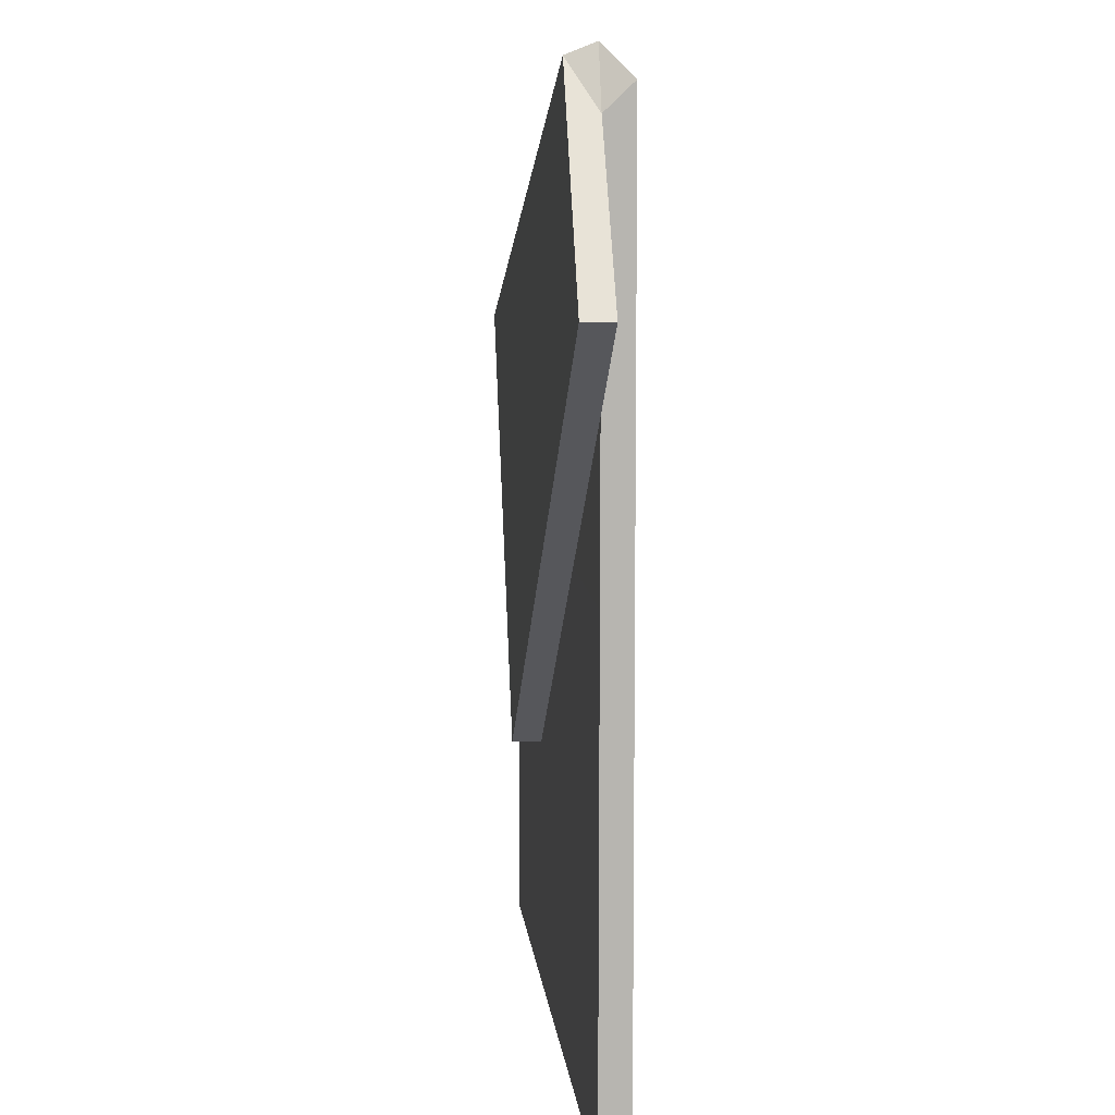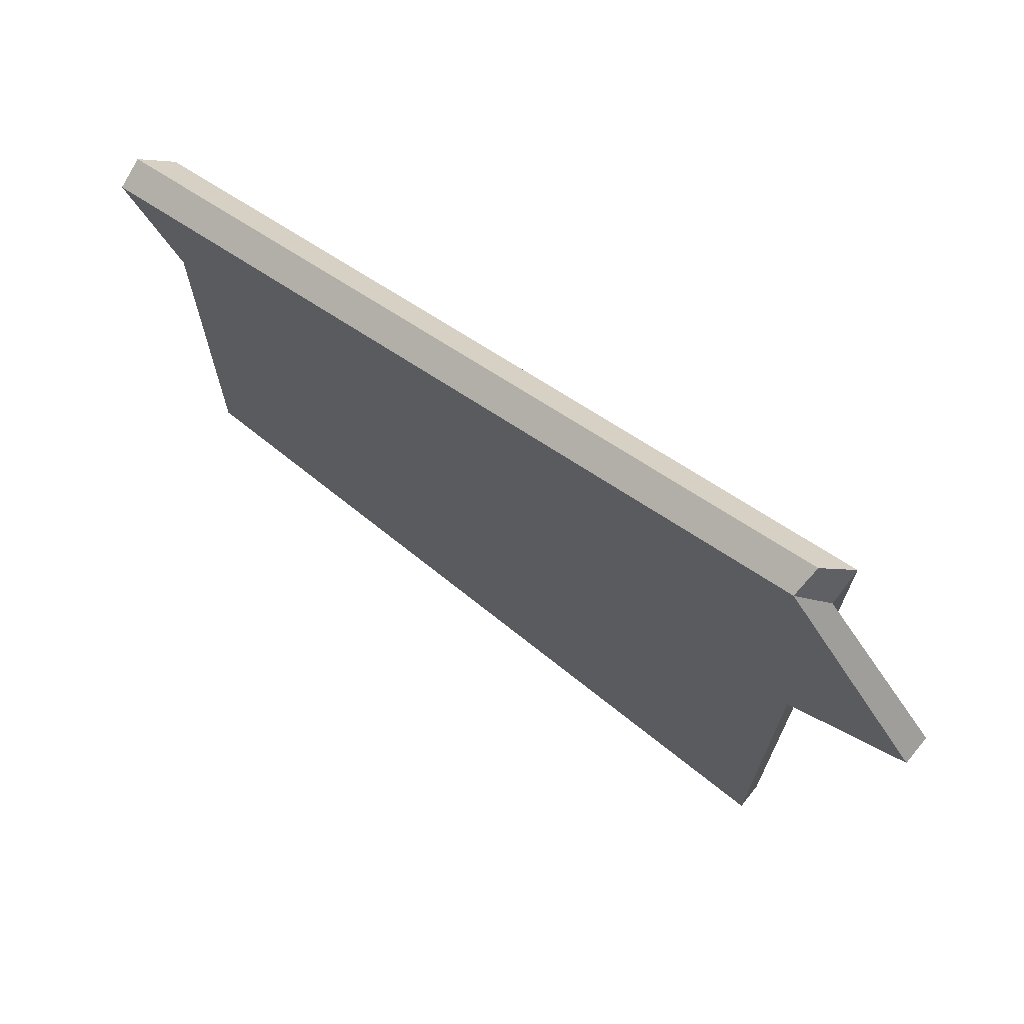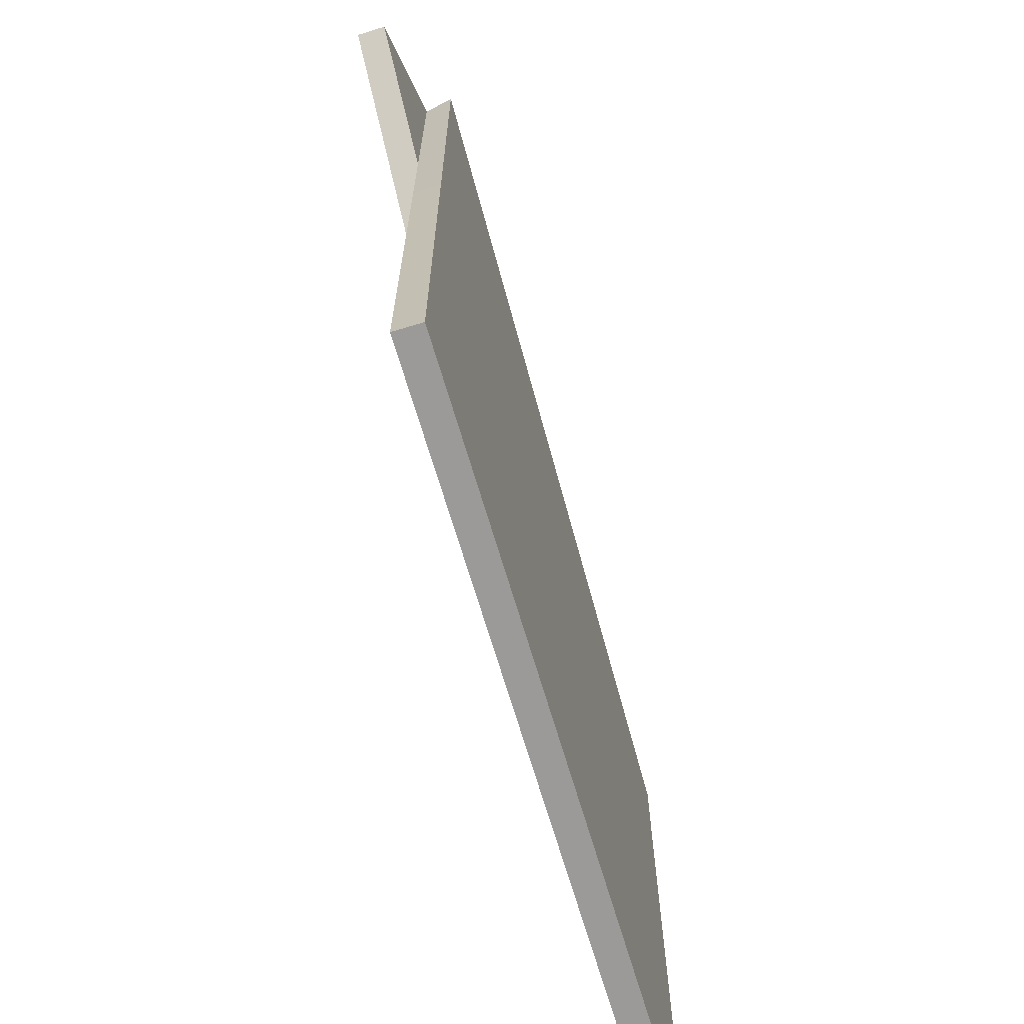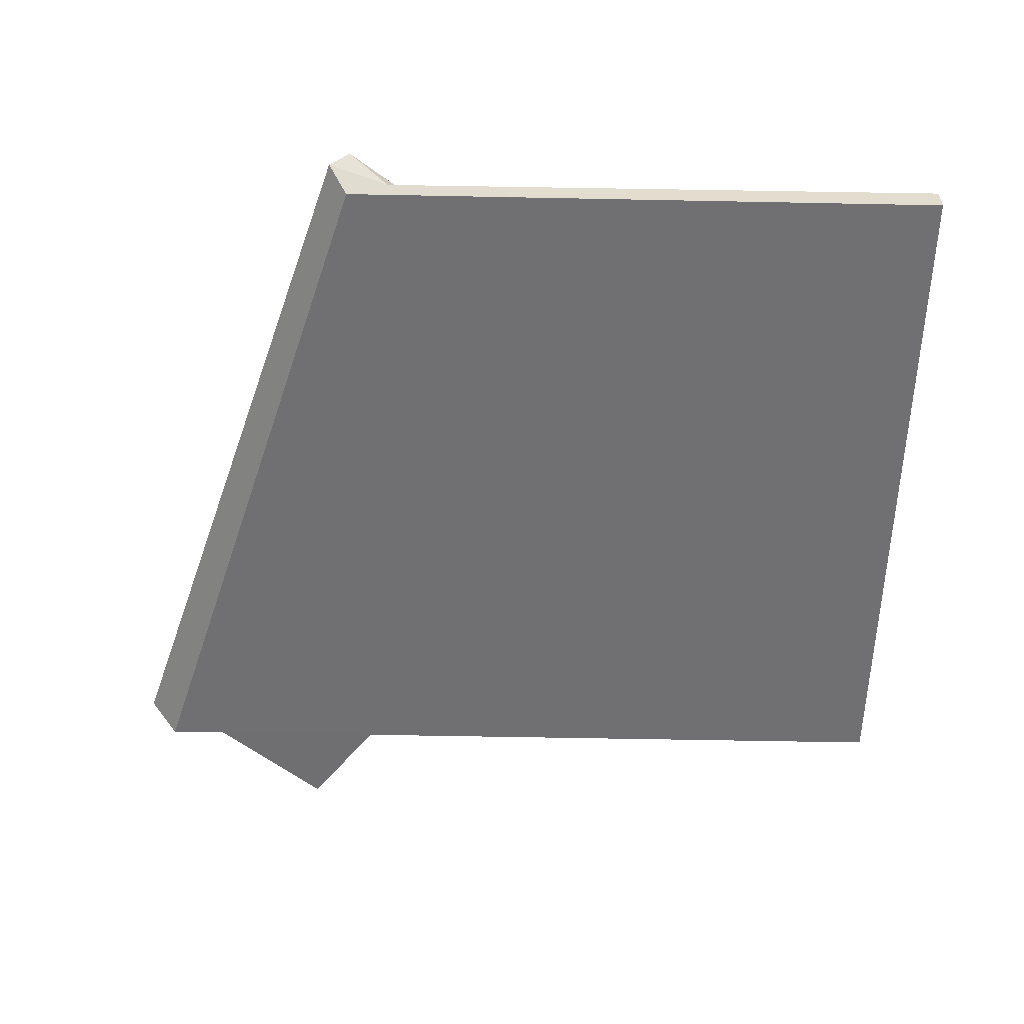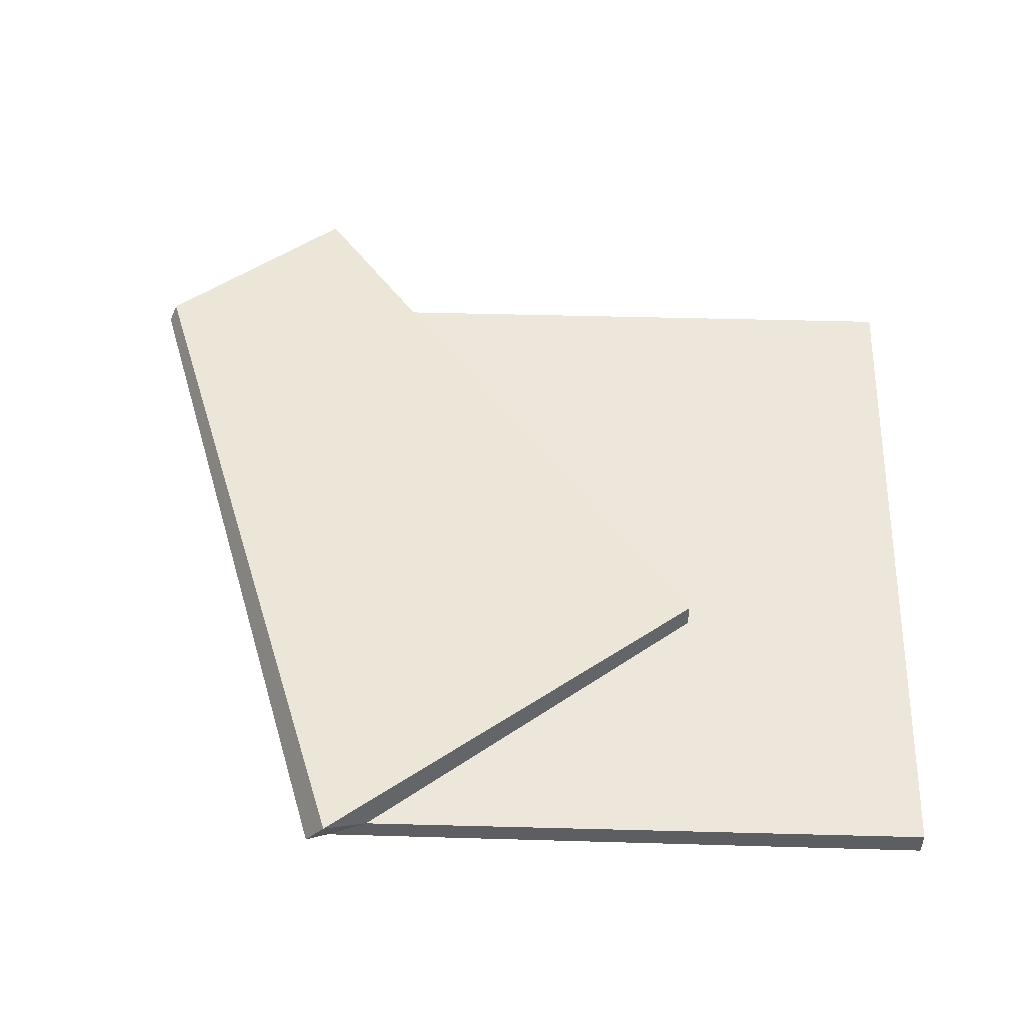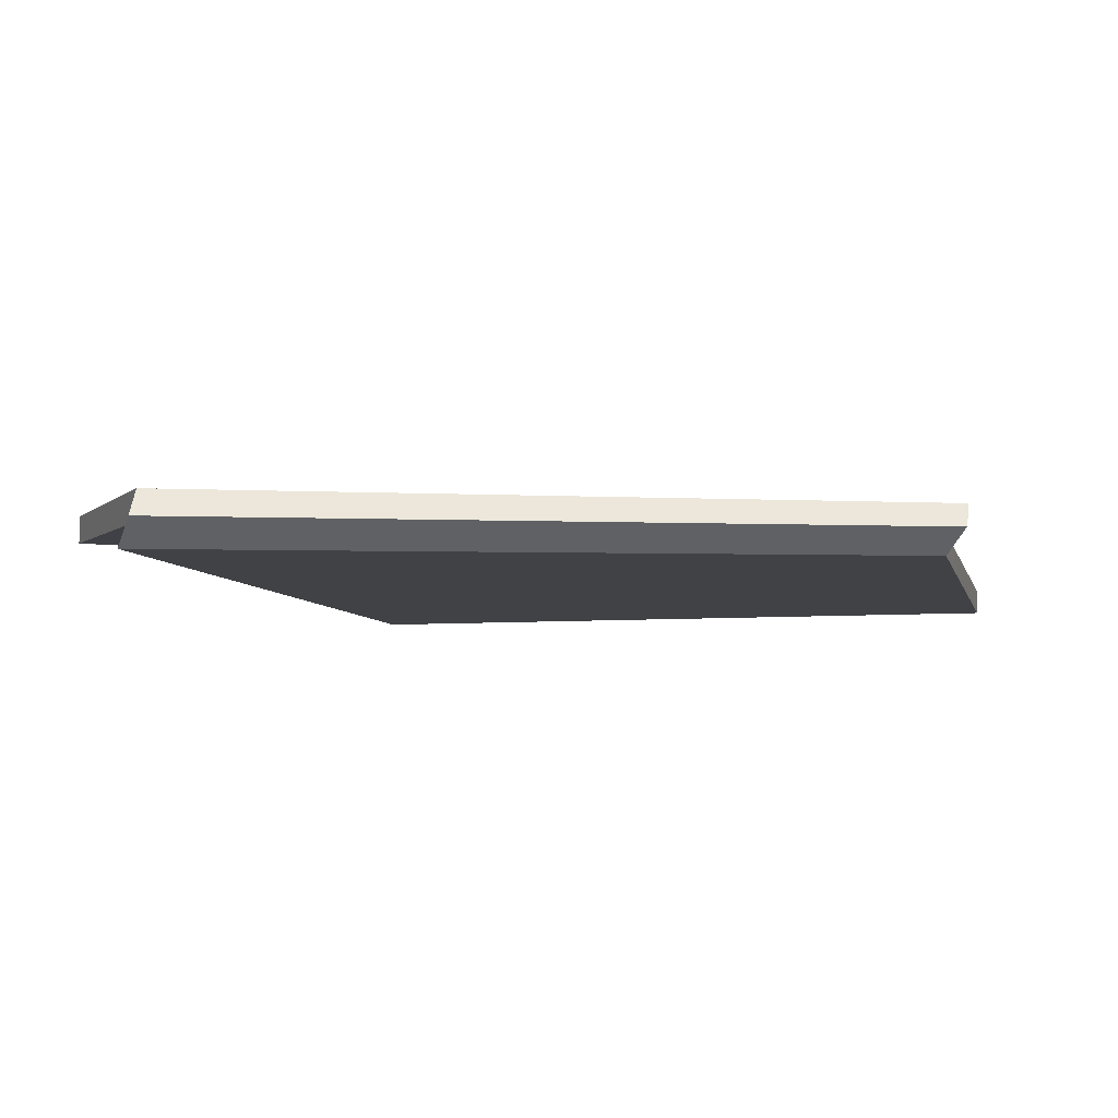
<metadata>
{"format":"obj","ext":"obj","renderer":"f3d","projection":"perspective","resolution":1024,"background":"white","views":[{"elev":9.4,"azim":84.4,"up":"+Y"},{"elev":72.4,"azim":38.4,"up":"+Y"},{"elev":-69.5,"azim":106.6,"up":"+Y"},{"elev":-55.0,"azim":-91.2,"up":"+Z"},{"elev":51.1,"azim":-88.2,"up":"+Z"},{"elev":-6.5,"azim":-166.9,"up":"+Z"}]}
</metadata>
<code>
v -20.83 -25.48 0
v 18.98 -25.48 0
v -6.584 -12.63 3.001
v 25.33 11.16 3.001
v -20.83 -25.48 1.48
v 18.98 -25.48 1.48
v 25.36 11.13 1.522
v -6.559 -12.66 1.522
v 17.62 21.27 2.852
v -22.03 7.839 2.675
v 18.92 18.96 1.422
v -20.81 5.639 1.293
v 18.98 20.3 0
v -20.83 7.891 0
v 17.76 21.83 1.426
v -21.97 8.911 1.337
v 18.94 -1.188 1.448
v -20.81 -1.189 1.334
v -20.83 -1.188 0
v 18.98 -1.188 0
f 5 6 17 18
f 1 19 20 2
f 1 2 6 5
f 2 20 17 6
f 4 3 8 7
f 3 10 12 8
f 12 11 7 8
f 9 10 3 4
f 11 9 4 7
f 16 12 10
f 15 16 10 9
f 11 15 9
f 18 19 1 5
f 11 13 15
f 13 14 16 15
f 12 16 14
f 18 17 11 12
f 12 14 19 18
f 20 19 14 13
f 17 20 13 11

</code>
